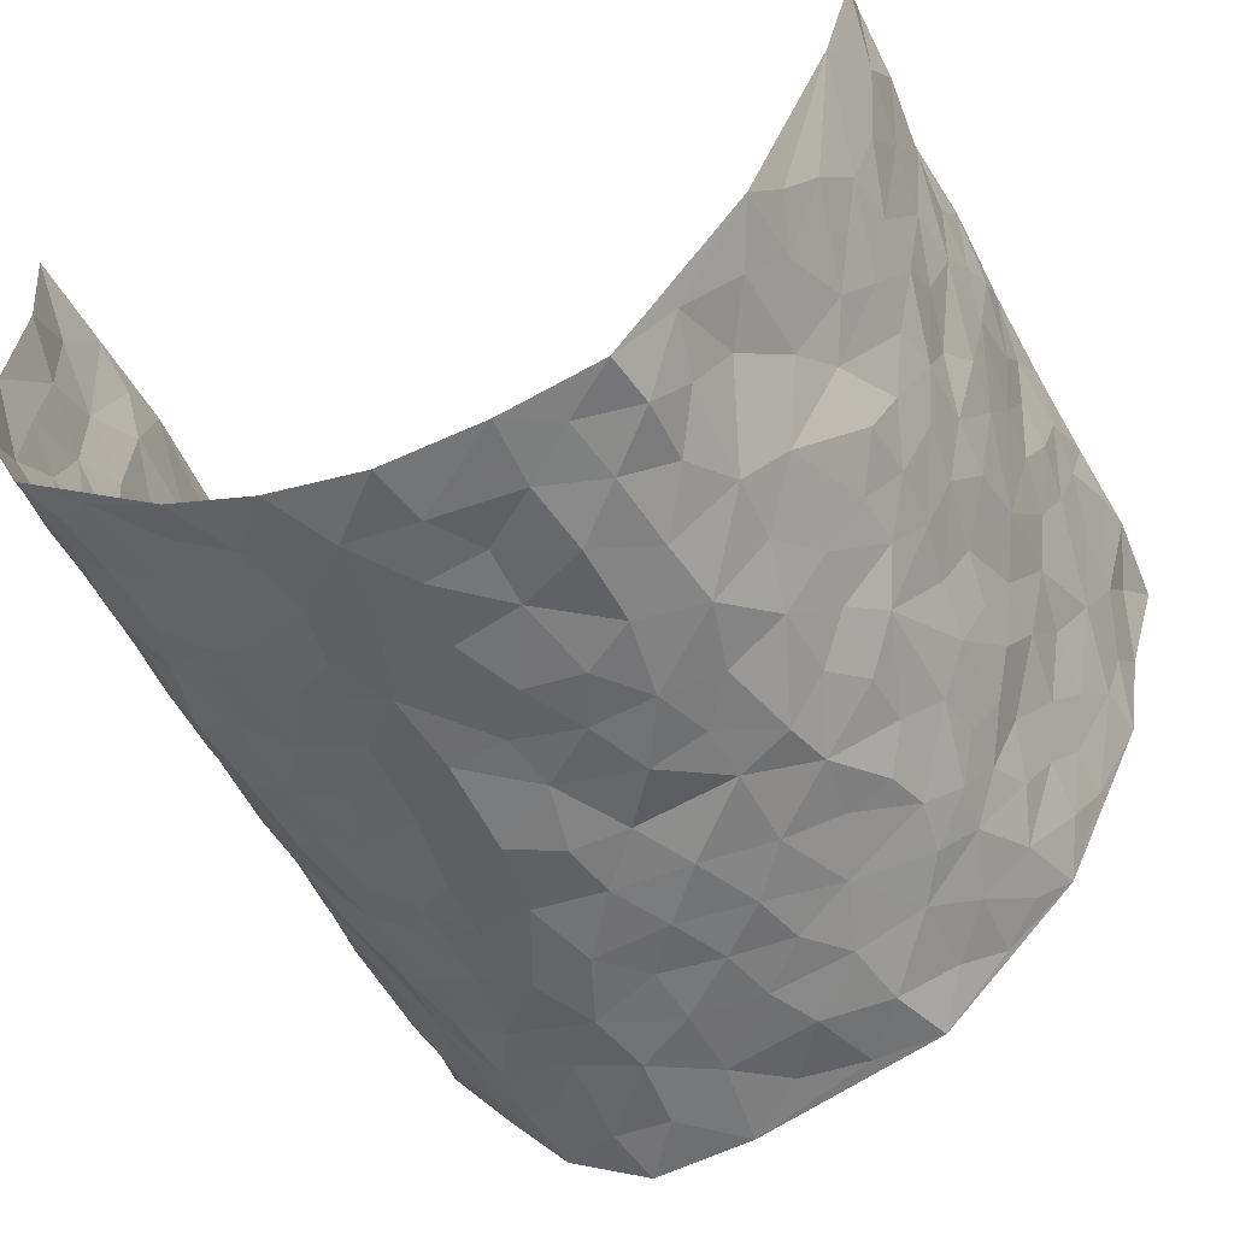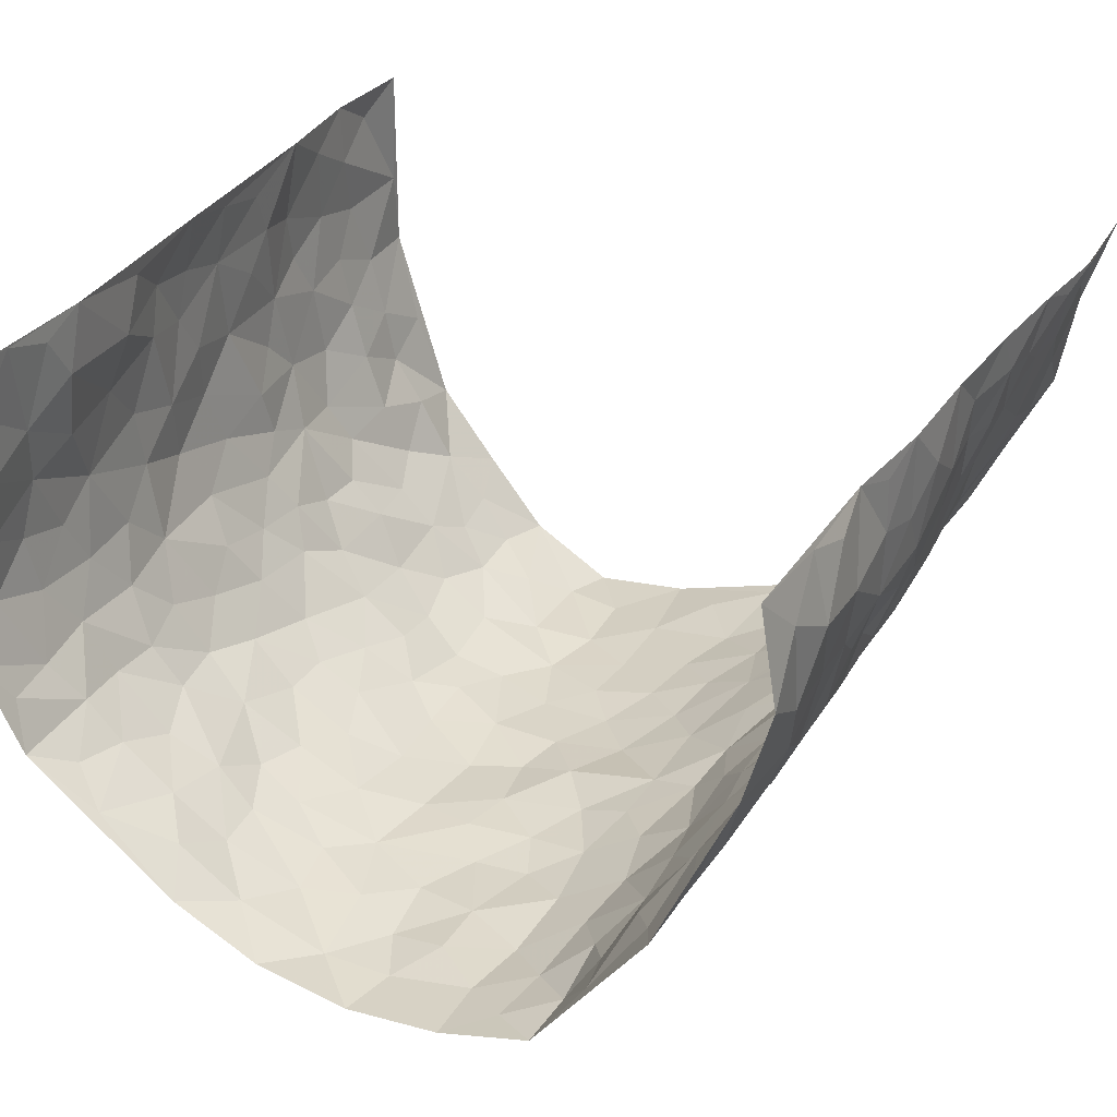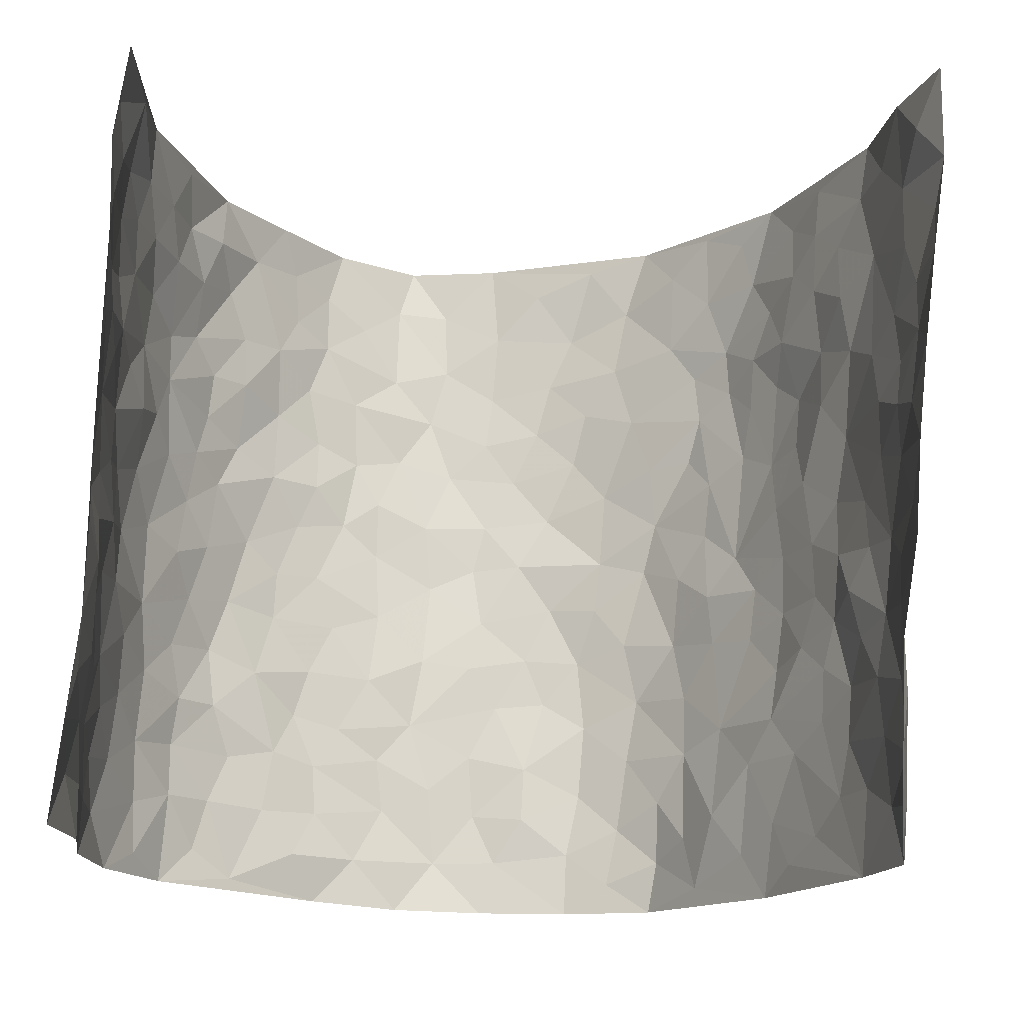
<metadata>
{"format":"obj","ext":"obj","renderer":"f3d","projection":"perspective","resolution":1024,"background":"white","views":[{"elev":-52.4,"azim":-156.5,"up":"+Z"},{"elev":32.8,"azim":-153.6,"up":"+Z"},{"elev":73.1,"azim":-178.2,"up":"+Z"}]}
</metadata>
<code>
v -0.5615 0.004812 0.4352
v -0.4956 0.9966 0.4398
v 0.465 0.007193 0.437
v 0.485 0.9993 0.4271
v -0.5044 0.3926 0.2583
v -0.5259 0.5012 0.4396
v -0.524 0.3586 0.3175
v 0.011 0.003932 -0.2803
v -0.5492 0.251 0.4375
v -0.5364 0.3392 0.3819
v -0.5043 0.003041 0.195
v -0.564 0.1274 0.4334
v -0.4803 0.2926 0.1761
v -0.5249 0.002643 0.3179
v -0.5191 0.2892 0.3017
v -0.3972 0.001458 -0.02747
v -0.5548 0.1896 0.4144
v -0.2617 0.1653 -0.1718
v -0.4994 0.3219 0.2398
v -0.5298 0.1214 0.3216
v -0.5386 0.06571 0.3835
v -0.5135 0.06501 0.2564
v -0.4698 0.1276 0.1404
v -0.4951 0.07581 0.1863
v -0.5291 0.2083 0.3335
v -0.537 0.2713 0.3691
v -0.5054 0.1774 0.2305
v -0.4696 0.21 0.1612
v -0.5214 0.4883 0.3235
v -0.5361 0.3764 0.4396
v -0.4849 0.998 0.1973
v -0.4061 0.222 0.0185
v 0.2564 0.1601 -0.2225
v -0.5025 0.7484 0.4373
v -0.3171 0.3911 -0.1244
v -0.5 0.7532 0.243
v -0.505 0.8318 0.2597
v -0.4307 0.4415 0.0558
v -0.445 0.6053 0.06938
v -0.3874 0.9967 -0.02951
v -0.5126 0.687 0.4147
v -0.4683 0.5623 0.1265
v -0.3331 0.752 -0.1105
v -0.4028 0.2786 -0.01064
v -0.3731 0.2241 -0.0511
v -0.3938 0.1617 -0.02128
v -0.3703 0.6352 -0.0631
v -0.3147 0.5582 -0.1248
v 0.1694 0.4763 -0.2594
v -0.2959 0.2192 -0.1495
v -0.2019 0.6077 -0.2312
v -0.3226 0.6276 -0.1201
v -0.2628 0.05629 -0.1611
v -0.4518 0.7102 0.09605
v -0.3388 0.1927 -0.1057
v -0.5184 0.6181 0.3298
v -0.03167 0.3486 -0.2793
v 0.06454 0.3418 -0.286
v 0.2826 0.4528 -0.1901
v -0.09181 0.5494 -0.2694
v -0.1583 0.5533 -0.2458
v 0.09415 0.6315 -0.2678
v -0.4496 0.3453 0.1037
v -0.4973 0.574 0.2088
v -0.5097 0.8092 0.4112
v -0.4205 0.1291 0.03777
v -0.3106 0.01118 -0.1159
v -0.5068 0.4661 0.2556
v -0.4431 0.1725 0.09044
v -0.4515 0.01881 0.08507
v -0.2234 0.0001976 -0.2036
v -0.446 0.08848 0.08815
v -0.423 0.05345 0.0228
v -0.3584 0.03644 -0.07273
v -0.3735 0.1032 -0.06068
v -0.514 0.6859 0.3492
v -0.5011 0.8726 0.4308
v -0.4938 0.5088 0.1976
v -0.002079 0.9977 -0.2793
v -0.5089 0.6755 0.2615
v -0.4286 0.314 0.03527
v -0.4008 0.46 -0.006869
v 0.009891 0.5714 -0.2712
v -0.04363 0.4825 -0.2689
v 0.009134 0.4209 -0.2805
v -0.1138 0.1274 -0.2548
v -0.4285 0.6695 0.04262
v -0.5267 0.5629 0.3736
v -0.4872 0.6913 0.1941
v -0.3705 0.2956 -0.06228
v -0.4509 0.2671 0.1018
v -0.4027 0.688 -0.02084
v -0.1644 0.4822 -0.2419
v -0.2434 0.4328 -0.2002
v -0.4643 0.6488 0.1124
v -0.0007394 0.1183 -0.2766
v -0.3522 0.5092 -0.09233
v -0.3034 0.2863 -0.1434
v -0.2287 0.5001 -0.2181
v -0.1692 0.3797 -0.2381
v -0.5201 0.6255 0.4379
v -0.4754 0.6226 0.1698
v -0.516 0.5797 0.2709
v -0.3131 0.1085 -0.1261
v -0.4093 0.532 -0.001295
v -0.4776 0.4048 0.1464
v -0.1218 0.3229 -0.2579
v -0.1379 0.2485 -0.2457
v -0.4099 0.6107 -0.00554
v 0.1087 0.7299 -0.2645
v 0.004366 0.216 -0.2819
v -0.06522 0.2731 -0.2708
v 0.01213 0.2897 -0.2809
v -0.3616 0.3623 -0.07992
v -0.1806 0.1829 -0.225
v -0.4686 0.4873 0.1181
v -0.4248 0.3803 0.03089
v -0.3968 0.3905 -0.02766
v -0.2765 0.5217 -0.1704
v -0.2343 0.3481 -0.193
v -0.3118 0.465 -0.1369
v -0.2061 0.2694 -0.2087
v -0.08453 0.4107 -0.2694
v -0.4413 0.5308 0.06492
v -0.0832 0.1979 -0.2642
v -0.1961 0.09248 -0.2196
v -0.3438 0.2565 -0.1049
v -0.525 0.4384 0.3879
v -0.5171 0.4211 0.3278
v 0.09831 0.4247 -0.276
v 0.2119 0.2406 -0.2483
v 0.08755 0.5184 -0.2795
v 0.0244 0.4891 -0.2808
v 0.1701 0.3952 -0.2576
v 0.4819 0.4977 0.2433
v 0.2194 0.4363 -0.2362
v 0.261 0.3157 -0.2154
v 0.1617 0.5696 -0.2548
v 0.1183 0.9997 -0.256
v -0.2711 0.6172 -0.1855
v 0.3741 0.8786 -0.09413
v 0.4268 0.9964 -0.052
v -0.2088 0.7782 -0.2366
v -0.05865 0.8627 -0.2669
v -0.2889 0.3462 -0.1602
v -0.3766 0.5648 -0.05478
v -0.06061 0.05385 -0.257
v -0.1406 0.02194 -0.2314
v 0.1353 0.005729 -0.2959
v 0.0126 0.8591 -0.2788
v -0.01573 0.6986 -0.2736
v 0.3662 0.1962 -0.1004
v 0.3183 0.2907 -0.1653
v 0.4629 0.5249 0.04327
v 0.4292 0.5456 -0.01534
v 0.3885 0.1339 -0.07556
v 0.4258 0.2265 -0.01701
v 0.3679 0.3612 -0.1096
v 0.02456 0.6406 -0.2681
v -0.05744 0.626 -0.272
v -0.1464 0.727 -0.2628
v -0.08606 0.6913 -0.273
v -0.0604 0.7893 -0.2672
v -0.1349 0.6303 -0.2644
v 0.0208 0.7739 -0.2726
v 0.2315 0.9976 -0.204
v -0.02024 0.9255 -0.2791
v -0.2521 0.8434 -0.2033
v -0.1972 0.8776 -0.2462
v -0.2868 0.7783 -0.1702
v -0.2428 0.995 -0.2308
v -0.2216 0.6929 -0.23
v -0.2859 0.6977 -0.166
v -0.1408 0.8275 -0.2682
v -0.1243 0.9971 -0.2665
v 0.2104 0.7473 -0.2226
v 0.1706 0.6688 -0.2416
v 0.3079 0.5967 -0.1716
v 0.2519 0.5251 -0.2086
v 0.2552 0.6675 -0.2025
v 0.3756 0.7436 -0.09681
v 0.326 0.6841 -0.1459
v 0.2726 0.7348 -0.1929
v 0.06742 0.9292 -0.2757
v 0.07793 0.8232 -0.2678
v 0.1432 0.8587 -0.2541
v 0.2355 0.8741 -0.2017
v 0.2947 0.7937 -0.1623
v 0.2259 0.5976 -0.2211
v -0.5191 0.8675 0.342
v -0.4771 0.8169 0.1449
v -0.516 0.7748 0.3286
v -0.5171 0.9986 0.3182
v -0.5107 0.939 0.3828
v -0.5109 0.9216 0.2703
v -0.4927 0.8857 0.1941
v -0.4422 0.9288 0.07495
v -0.4675 0.886 0.1267
v -0.4802 0.7458 0.1496
v -0.4196 0.8129 0.0369
v -0.4502 0.7807 0.09093
v -0.3952 0.8993 -0.007193
v -0.3214 0.876 -0.1029
v -0.4131 0.959 0.02129
v -0.3657 0.8139 -0.04271
v -0.3586 0.9338 -0.06626
v -0.3021 0.9701 -0.1476
v -0.393 0.7587 -0.003847
v -0.2867 0.8988 -0.1665
v -0.2529 0.9268 -0.2201
v 0.1537 0.7857 -0.2487
v 0.2415 0.8055 -0.2038
v 0.1794 0.934 -0.231
v 0.353 0.8115 -0.119
v 0.3045 0.8803 -0.1475
v 0.3403 0.9811 -0.1193
v 0.2607 0.9372 -0.1701
v 0.3892 0.9464 -0.08403
v 0.3488 0.4934 -0.1379
v 0.3066 0.5302 -0.1729
v 0.4147 0.603 -0.05427
v 0.3877 0.6644 -0.09864
v 0.3681 0.5881 -0.1184
v 0.32 0.1911 -0.1525
v 0.4058 0.334 -0.05328
v 0.3962 0.5217 -0.07304
v 0.3179 0.3886 -0.1558
v -0.1252 0.9127 -0.2668
v -0.1831 0.9553 -0.2492
v 0.2989 0.1348 -0.1795
v 0.4349 0.01546 0.07394
v 0.2055 0.3359 -0.2519
v 0.2591 0.3865 -0.2044
v 0.4514 0.247 0.03907
v 0.4936 0.997 0.1839
v 0.4721 0.2545 0.4337
v 0.4232 0.8106 -0.04692
v 0.4872 0.4873 0.1689
v 0.4165 0.7455 -0.04715
v 0.4699 0.5025 0.4314
v 0.4733 0.2938 0.1223
v 0.4237 0.467 -0.03083
v 0.4833 0.3126 0.2309
v 0.4456 0.4148 0.01689
v 0.3984 0.002222 -0.04291
v 0.09778 0.2544 -0.2875
v 0.3982 0.07697 -0.02466
v 0.1422 0.3216 -0.2766
v 0.3607 0.2665 -0.1017
v 0.4859 0.2677 0.3282
v 0.4752 0.461 0.09255
v 0.4349 0.08228 0.03869
v 0.3887 0.4253 -0.08093
v 0.4592 0.3712 0.06135
v 0.2782 0.2347 -0.2047
v 0.4014 0.2707 -0.0546
v 0.2586 0.0812 -0.2207
v 0.3213 0.003136 -0.1402
v 0.2424 0.005301 -0.2344
v 0.204 0.1178 -0.2525
v 0.07684 0.1718 -0.288
v 0.1531 0.1929 -0.2758
v 0.4438 0.148 0.07211
v 0.4849 0.424 0.2291
v 0.479 0.2226 0.2024
v 0.4501 0.08162 0.1103
v 0.4668 0.3848 0.1226
v 0.4811 0.34 0.1703
v 0.4779 0.3285 0.3393
v 0.4808 0.5673 0.1958
v 0.4649 0.1465 0.1487
v 0.4782 0.1514 0.219
v 0.4796 0.3694 0.2931
v 0.475 0.3523 0.3961
v 0.4822 0.4407 0.3394
v 0.4494 0.3123 0.03803
v 0.4828 0.1078 0.2768
v 0.305 0.06485 -0.1707
v 0.357 0.06889 -0.1107
v 0.08144 0.07998 -0.2907
v 0.1535 0.07573 -0.2843
v 0.4653 0.7504 0.4288
v 0.4705 0.08068 0.1885
v 0.4694 0.2152 0.1093
v 0.4732 0.4274 0.4142
v 0.4816 0.5111 0.3599
v 0.4886 0.2524 0.2623
v 0.4176 0.1482 -0.003181
v 0.4684 0.003228 0.1917
v 0.4149 0.3934 -0.0335
v 0.4796 0.0675 0.3977
v 0.4786 0.1302 0.4356
v 0.4856 0.1827 0.2952
v 0.4781 0.1279 0.355
v 0.4682 0.01228 0.2871
v 0.4783 0.1919 0.3933
v 0.4854 0.5551 0.1157
v 0.4817 0.6321 0.1425
v 0.463 0.6344 0.03695
v 0.4806 0.6915 0.2772
v 0.4775 0.7702 0.08214
v 0.47 0.6264 0.4087
v 0.4861 0.6412 0.2186
v 0.4784 0.5959 0.3069
v 0.4862 0.7424 0.1838
v 0.4844 0.5318 0.2984
v 0.4809 0.5759 0.3688
v 0.4677 0.6599 0.3428
v 0.4744 0.6912 0.0912
v 0.4557 0.7224 0.0195
v 0.4301 0.6734 -0.03148
v 0.482 0.8514 0.3034
v 0.4942 0.8697 0.1619
v 0.4773 0.7763 0.2618
v 0.4658 0.7784 0.3471
v 0.49 0.8428 0.2307
v 0.4753 0.8748 0.425
v 0.488 0.801 0.1442
v 0.469 0.812 0.4039
v 0.4911 0.9302 0.1915
v 0.473 0.9974 0.3046
v 0.4814 0.9969 0.06028
v 0.4825 0.9247 0.2704
v 0.4831 0.9279 0.3567
v 0.4953 0.9333 0.1102
v 0.4584 0.8999 0.009715
v 0.4206 0.8799 -0.044
v 0.454 0.9681 0.004378
v 0.4603 0.8205 0.02294
v 0.4837 0.8594 0.08613
f 29 6 128
f 12 21 20
f 26 10 9
f 55 45 46
f 27 19 15
f 26 9 17
f 101 6 88
f 12 1 21
f 7 15 19
f 125 86 96
f 84 123 85
f 129 29 128
f 25 27 15
f 12 20 17
f 73 75 66
f 22 14 11
f 26 17 25
f 9 12 17
f 25 15 26
f 5 129 7
f 52 146 48
f 55 18 50
f 7 19 5
f 20 27 25
f 124 82 105
f 41 76 34
f 20 14 22
f 14 20 21
f 14 21 1
f 24 22 11
f 24 27 22
f 72 66 69
f 69 32 91
f 70 24 11
f 24 23 27
f 17 20 25
f 27 20 22
f 10 15 7
f 10 26 15
f 23 28 27
f 27 13 19
f 28 23 69
f 13 27 28
f 119 121 94
f 10 7 129
f 6 30 128
f 9 10 30
f 36 192 80
f 80 102 89
f 118 81 44
f 64 103 78
f 115 126 86
f 45 32 46
f 91 63 13
f 129 68 29
f 95 87 54
f 95 54 199
f 202 40 204
f 82 97 105
f 29 88 6
f 18 55 104
f 148 126 71
f 38 82 124
f 50 18 122
f 117 82 38
f 5 19 106
f 82 117 118
f 80 64 102
f 127 45 55
f 194 77 190
f 98 35 114
f 39 124 105
f 127 50 98
f 106 19 13
f 66 75 46
f 39 95 42
f 63 117 38
f 95 89 102
f 101 56 76
f 51 140 99
f 18 53 126
f 62 83 132
f 45 127 90
f 112 113 57
f 103 29 68
f 130 85 58
f 109 39 105
f 35 94 121
f 113 246 58
f 151 165 163
f 120 100 94
f 114 127 98
f 192 190 65
f 95 39 87
f 36 191 37
f 67 104 74
f 56 101 88
f 13 63 106
f 192 34 76
f 268 241 243
f 108 115 125
f 93 84 60
f 133 84 85
f 156 288 157
f 101 76 41
f 80 103 64
f 105 97 146
f 99 61 51
f 92 109 47
f 125 96 111
f 158 227 153
f 75 104 55
f 69 66 32
f 81 91 32
f 106 78 68
f 42 64 78
f 77 34 65
f 24 70 72
f 75 73 16
f 16 71 67
f 2 34 77
f 13 28 91
f 103 56 88
f 56 80 76
f 72 69 23
f 11 16 70
f 16 73 70
f 16 67 74
f 115 18 126
f 24 72 23
f 73 72 70
f 16 74 75
f 72 73 66
f 32 45 44
f 84 83 60
f 66 46 32
f 78 106 116
f 117 63 81
f 67 53 104
f 103 68 78
f 69 91 28
f 36 80 89
f 106 38 116
f 106 68 5
f 81 118 117
f 62 132 138
f 32 44 81
f 53 67 71
f 57 58 85
f 123 100 107
f 93 60 61
f 33 230 224
f 8 96 147
f 132 133 130
f 140 48 119
f 93 100 123
f 122 98 50
f 164 60 160
f 53 71 126
f 125 112 108
f 193 194 195
f 75 55 46
f 63 91 81
f 56 103 80
f 196 198 31
f 18 104 53
f 121 48 97
f 38 106 63
f 118 97 82
f 97 35 121
f 51 172 140
f 130 134 49
f 87 39 109
f 288 252 263
f 97 114 35
f 47 43 92
f 57 113 58
f 248 130 58
f 34 101 41
f 114 90 127
f 116 124 42
f 145 94 35
f 118 114 97
f 167 79 175
f 98 145 35
f 85 123 57
f 43 47 52
f 199 36 89
f 42 78 116
f 159 83 62
f 88 29 103
f 74 104 75
f 118 44 90
f 173 140 172
f 42 95 102
f 190 192 37
f 65 190 77
f 89 95 199
f 125 111 112
f 92 87 109
f 18 115 122
f 177 180 176
f 112 57 107
f 109 105 146
f 93 94 100
f 285 286 275
f 96 86 147
f 137 232 131
f 57 123 107
f 87 92 208
f 49 134 136
f 132 130 49
f 161 164 162
f 50 127 55
f 122 108 107
f 122 107 100
f 48 140 52
f 118 90 114
f 99 119 94
f 123 84 93
f 36 37 192
f 48 121 119
f 120 122 100
f 39 42 124
f 38 124 116
f 248 58 246
f 44 45 90
f 98 122 120
f 146 52 47
f 94 93 99
f 168 209 170
f 212 183 188
f 202 197 200
f 42 102 64
f 107 108 112
f 99 93 61
f 8 280 96
f 112 111 113
f 125 115 86
f 115 108 122
f 128 30 10
f 5 68 129
f 10 129 128
f 132 49 138
f 83 84 133
f 130 133 85
f 83 133 132
f 248 134 130
f 156 152 224
f 151 110 165
f 212 186 211
f 153 224 249
f 254 251 244
f 246 261 262
f 225 158 249
f 49 136 179
f 185 184 150
f 214 188 181
f 181 188 182
f 161 163 174
f 143 170 172
f 110 211 185
f 184 79 167
f 174 228 169
f 62 110 159
f 163 150 144
f 210 169 229
f 170 143 168
f 176 211 110
f 98 120 145
f 94 145 120
f 48 146 97
f 109 146 47
f 148 86 126
f 147 86 148
f 71 8 148
f 8 147 148
f 244 276 254
f 232 136 134
f 174 143 161
f 60 83 160
f 163 162 151
f 159 160 83
f 261 281 262
f 259 281 149
f 219 220 59
f 246 113 111
f 33 255 131
f 157 256 152
f 137 255 153
f 230 278 279
f 262 260 33
f 154 155 242
f 131 255 137
f 248 131 232
f 281 280 149
f 259 258 278
f 220 179 59
f 159 151 160
f 162 160 151
f 164 61 60
f 228 174 144
f 144 174 163
f 159 110 151
f 161 172 164
f 186 184 185
f 161 162 163
f 61 164 51
f 160 162 164
f 187 217 213
f 150 163 165
f 205 202 200
f 79 184 139
f 170 43 173
f 174 169 143
f 161 143 172
f 167 144 150
f 176 180 183
f 172 170 173
f 223 226 221
f 185 150 165
f 99 140 119
f 207 206 203
f 172 51 164
f 43 52 173
f 173 52 140
f 167 175 228
f 228 229 169
f 210 168 169
f 177 110 62
f 189 138 179
f 62 138 177
f 136 232 233
f 181 182 222
f 150 184 167
f 178 180 189
f 49 179 138
f 177 138 189
f 180 178 182
f 178 179 220
f 307 308 304
f 222 223 221
f 215 187 188
f 176 183 212
f 187 213 186
f 214 215 188
f 185 211 186
f 237 181 239
f 182 188 183
f 110 185 165
f 216 215 141
f 211 176 212
f 182 183 180
f 176 110 177
f 213 184 186
f 178 189 179
f 177 189 180
f 195 190 37
f 197 198 200
f 195 194 190
f 34 192 65
f 80 192 76
f 37 196 195
f 194 2 77
f 193 2 194
f 196 37 191
f 31 193 195
f 198 196 191
f 31 195 196
f 199 201 191
f 197 204 31
f 198 191 201
f 31 198 197
f 201 199 54
f 36 199 191
f 54 208 201
f 208 43 205
f 208 54 87
f 198 201 200
f 206 205 203
f 43 170 203
f 210 207 209
f 40 202 206
f 31 204 40
f 197 202 204
f 208 205 200
f 43 203 205
f 205 206 202
f 203 209 207
f 171 40 207
f 40 206 207
f 208 200 201
f 43 208 92
f 170 209 203
f 168 143 169
f 207 210 171
f 168 210 209
f 188 187 212
f 212 187 186
f 166 139 213
f 184 213 139
f 237 214 181
f 215 214 141
f 216 141 218
f 213 217 166
f 142 166 216
f 217 216 166
f 187 215 217
f 216 217 215
f 237 141 214
f 142 216 218
f 223 222 182
f 179 136 59
f 223 220 219
f 267 238 251
f 237 327 141
f 223 182 178
f 158 290 253
f 220 223 178
f 59 233 227
f 233 59 136
f 248 246 131
f 153 249 158
f 251 254 267
f 223 219 226
f 111 261 246
f 297 251 238
f 276 256 157
f 167 228 144
f 229 228 175
f 175 171 229
f 229 171 210
f 260 257 33
f 265 271 272
f 266 289 283
f 269 243 250
f 249 224 152
f 266 283 271
f 227 233 137
f 253 227 158
f 325 313 320
f 135 264 275
f 310 329 239
f 270 298 297
f 249 256 225
f 275 273 269
f 311 222 221
f 155 154 299
f 234 276 157
f 310 311 299
f 222 239 181
f 221 226 155
f 266 263 252
f 242 290 244
f 264 273 275
f 273 264 243
f 242 244 154
f 276 290 225
f 288 234 157
f 240 282 302
f 275 286 306
f 225 290 158
f 234 263 284
f 241 254 276
f 233 232 137
f 137 153 227
f 264 135 238
f 244 251 154
f 260 259 257
f 227 253 219
f 33 224 255
f 154 297 299
f 240 302 307
f 297 154 251
f 264 268 243
f 253 226 219
f 271 284 263
f 277 294 293
f 290 242 253
f 241 234 284
f 59 227 219
f 242 155 226
f 252 245 231
f 157 152 156
f 257 230 33
f 152 256 249
f 278 230 257
f 262 33 131
f 224 153 255
f 259 278 257
f 134 248 232
f 230 279 224
f 96 261 111
f 261 96 280
f 280 281 261
f 246 262 131
f 252 247 245
f 268 267 241
f 283 277 272
f 288 247 252
f 275 274 285
f 295 291 294
f 267 268 264
f 263 234 288
f 309 310 299
f 290 276 244
f 283 272 271
f 267 254 241
f 265 243 241
f 236 240 285
f 297 238 270
f 303 305 298
f 241 276 234
f 221 155 299
f 272 277 293
f 250 243 287
f 286 285 240
f 284 271 265
f 271 263 266
f 295 3 291
f 225 256 276
f 241 284 265
f 289 266 231
f 3 292 291
f 321 235 323
f 293 294 296
f 279 278 258
f 245 279 258
f 279 156 224
f 260 281 259
f 280 8 149
f 262 281 260
f 231 266 252
f 267 264 238
f 306 304 270
f 283 289 295
f 243 269 273
f 236 269 250
f 294 292 296
f 274 236 285
f 269 274 275
f 250 287 293
f 245 289 231
f 236 274 269
f 156 279 247
f 242 226 253
f 247 279 245
f 243 265 287
f 288 156 247
f 265 272 293
f 296 292 236
f 293 287 265
f 295 294 277
f 277 283 295
f 236 250 296
f 289 3 295
f 292 294 291
f 293 296 250
f 300 304 308
f 325 320 235
f 329 330 326
f 270 304 303
f 270 303 298
f 309 305 301
f 135 306 270
f 299 297 298
f 298 309 299
f 238 135 270
f 300 314 305
f 303 300 305
f 304 306 307
f 300 303 304
f 282 319 315
f 322 325 235
f 275 306 135
f 307 306 286
f 240 307 286
f 308 307 302
f 302 282 308
f 308 282 315
f 305 309 298
f 310 309 301
f 310 301 329
f 310 239 311
f 222 311 239
f 299 311 221
f 319 312 315
f 312 323 316
f 301 305 318
f 305 314 316
f 300 308 315
f 316 314 312
f 312 314 315
f 315 314 300
f 323 312 324
f 316 313 318
f 282 4 317
f 330 313 325
f 4 321 324
f 235 320 323
f 282 317 319
f 312 319 317
f 326 325 322
f 316 320 313
f 316 318 305
f 142 218 327
f 327 218 141
f 316 323 320
f 324 312 317
f 4 324 317
f 321 323 324
f 318 313 330
f 328 326 322
f 326 327 329
f 329 327 237
f 326 328 327
f 322 142 328
f 327 328 142
f 329 237 239
f 301 318 330
f 326 330 325
f 330 329 301

</code>
